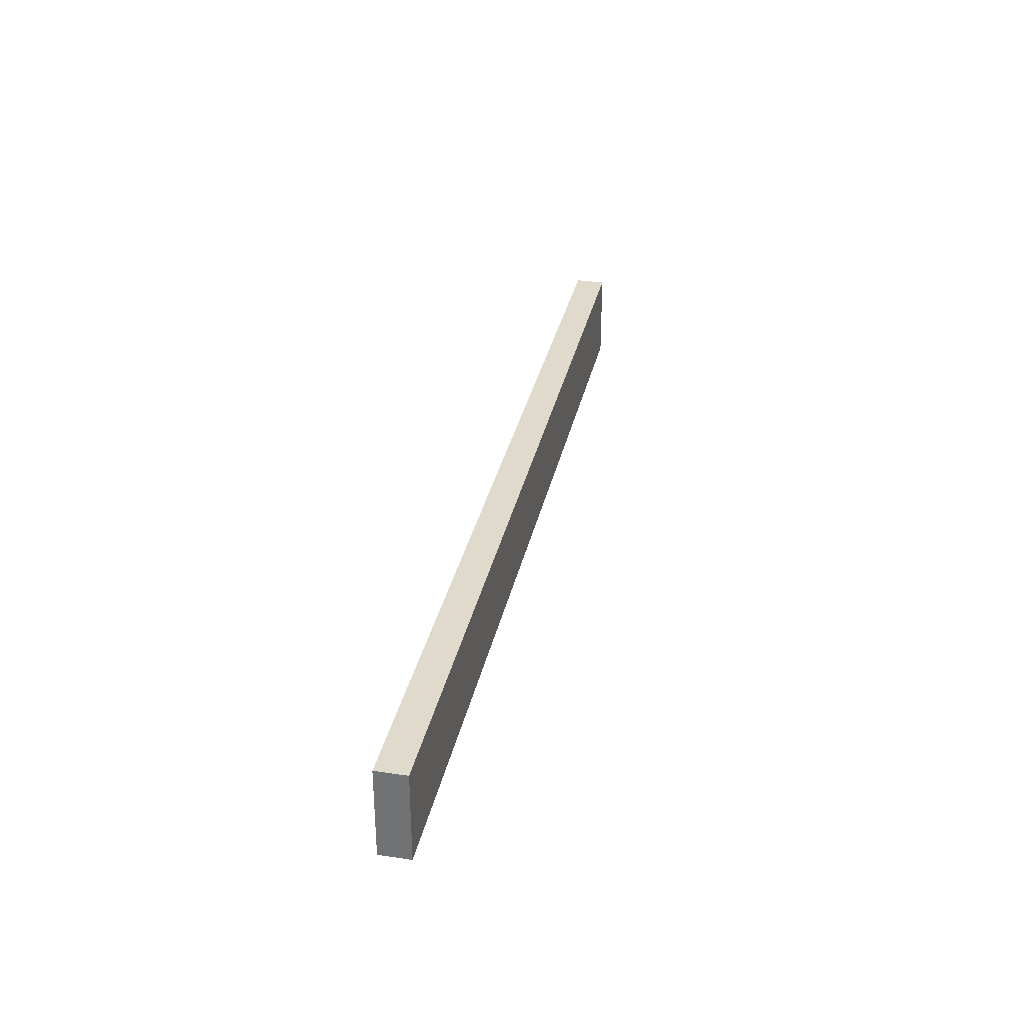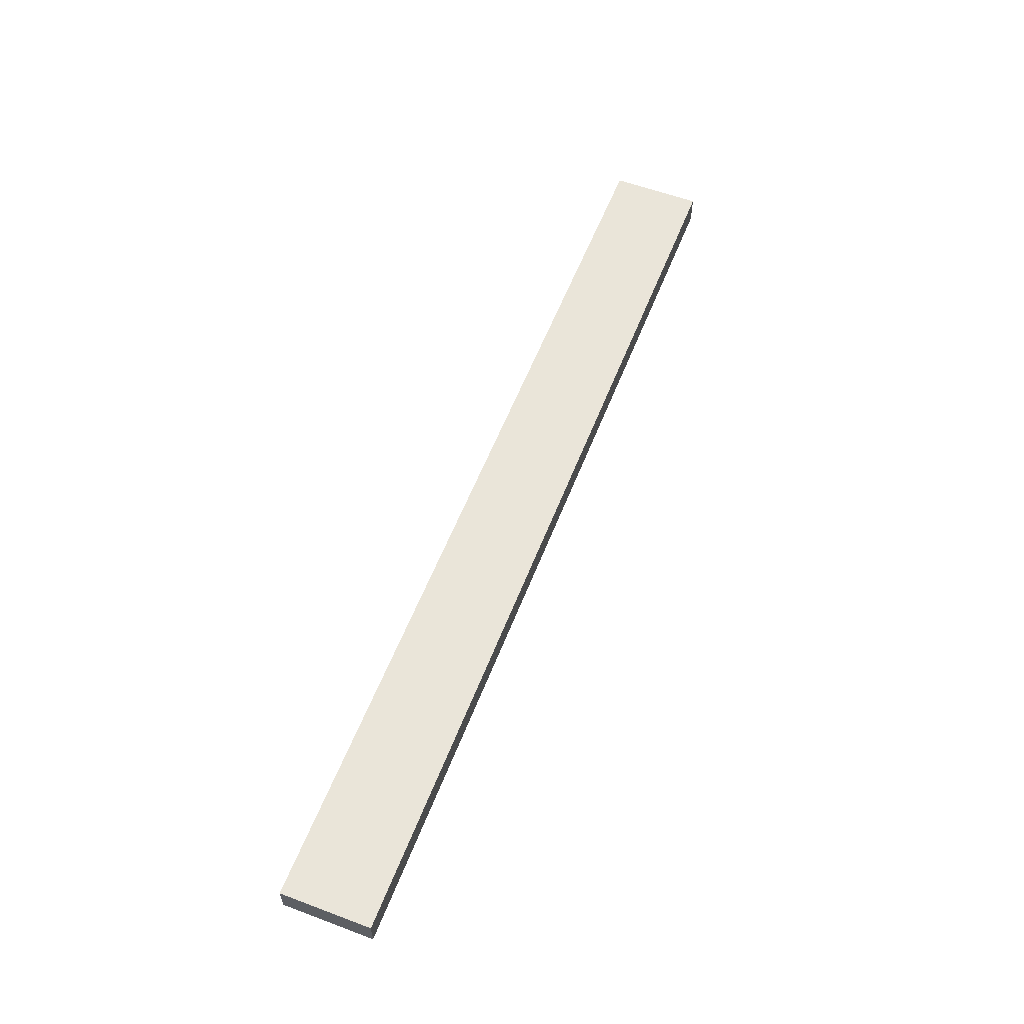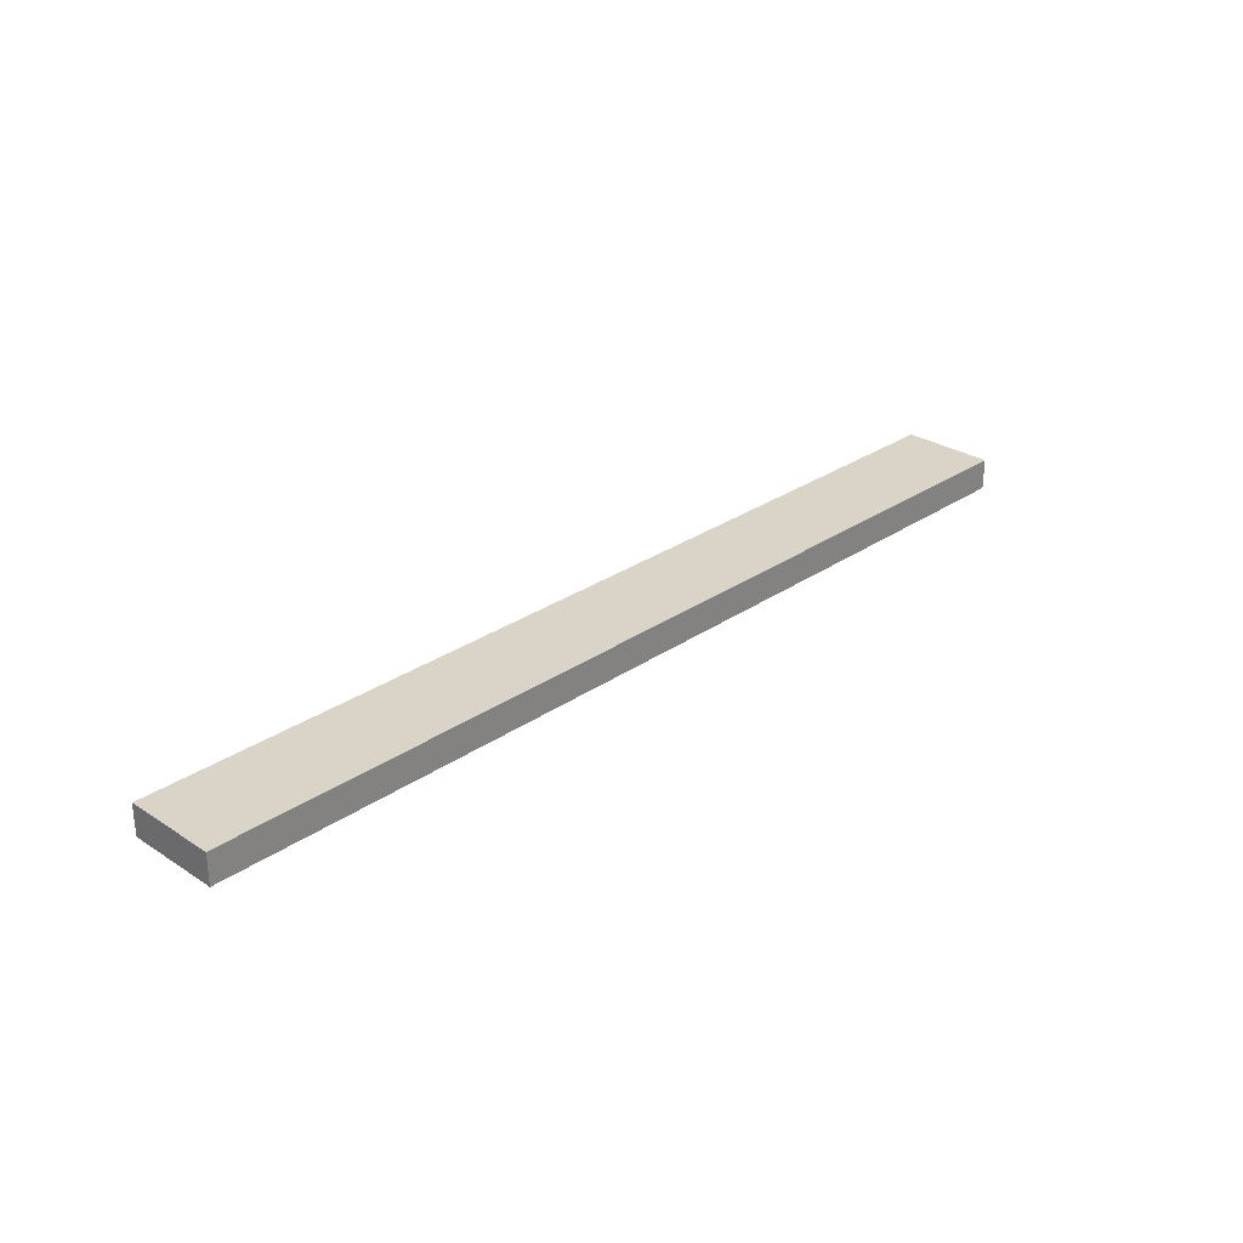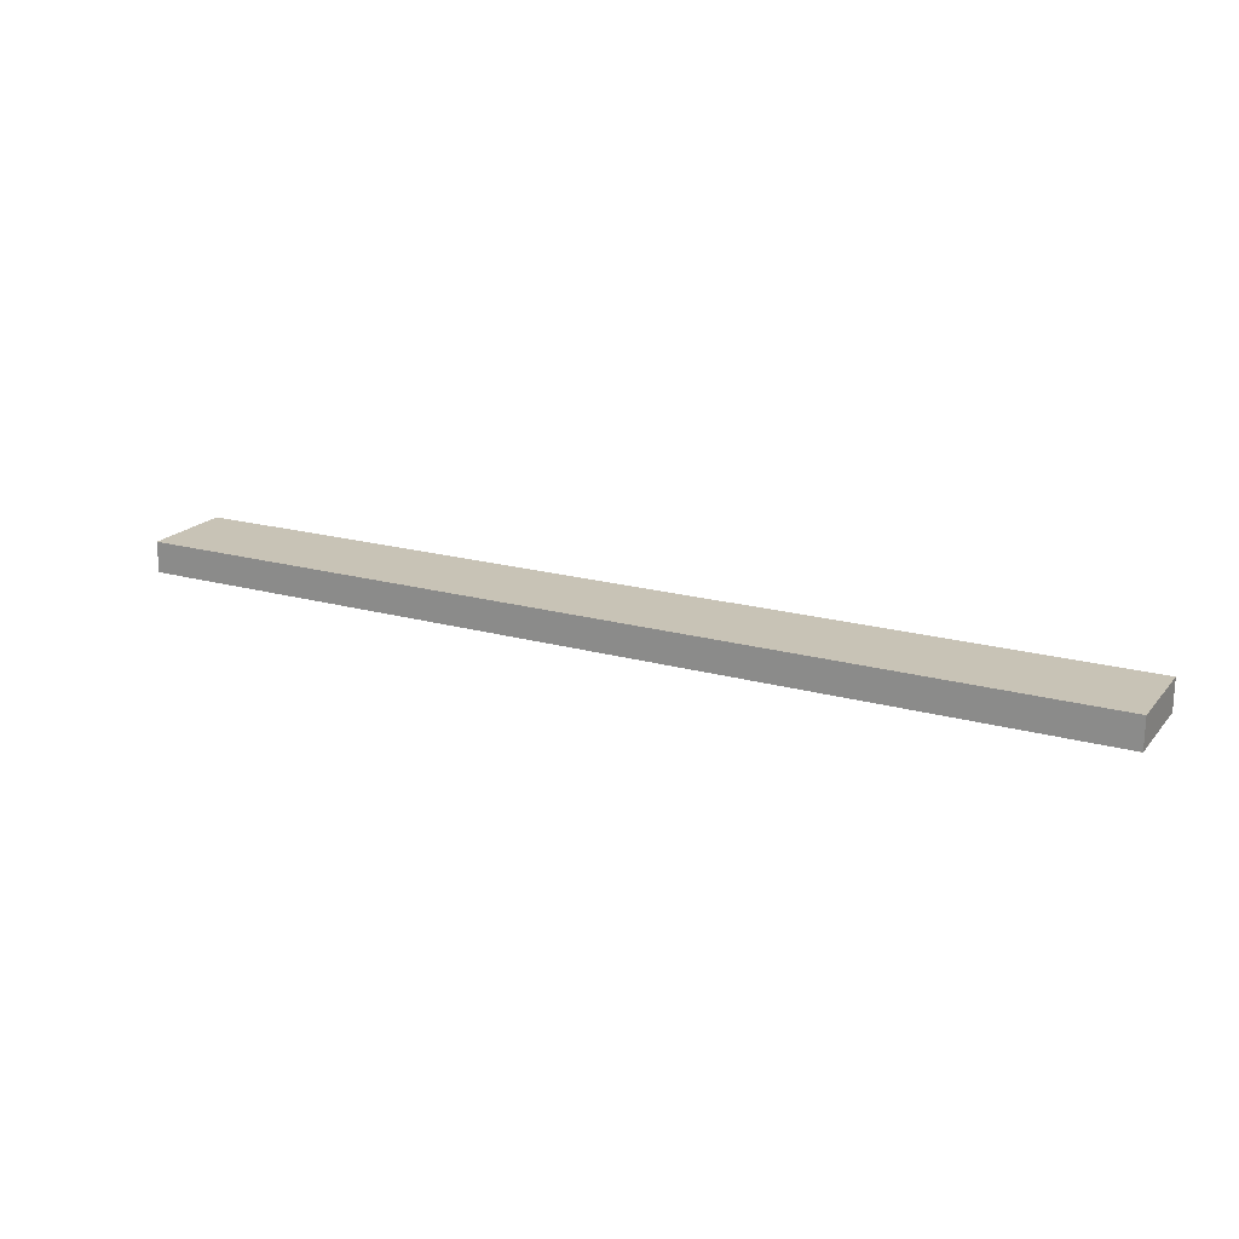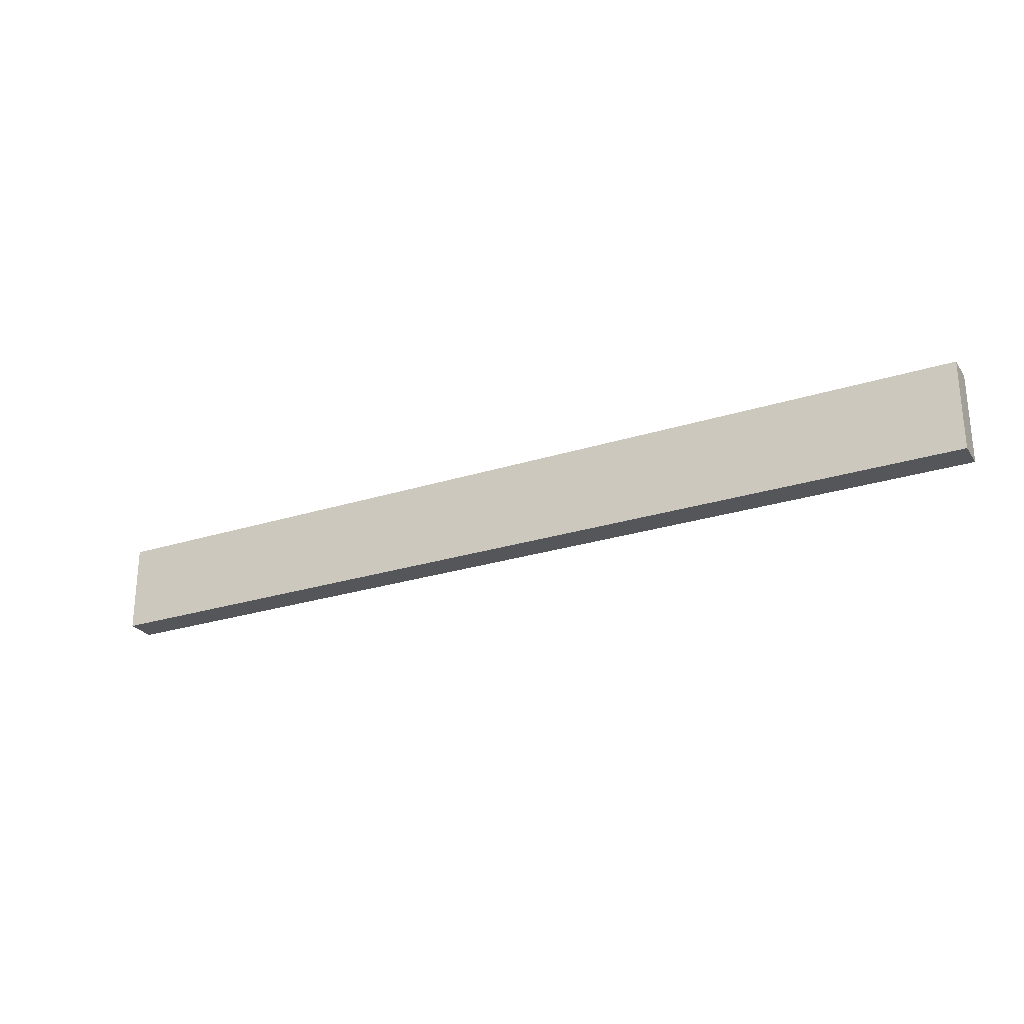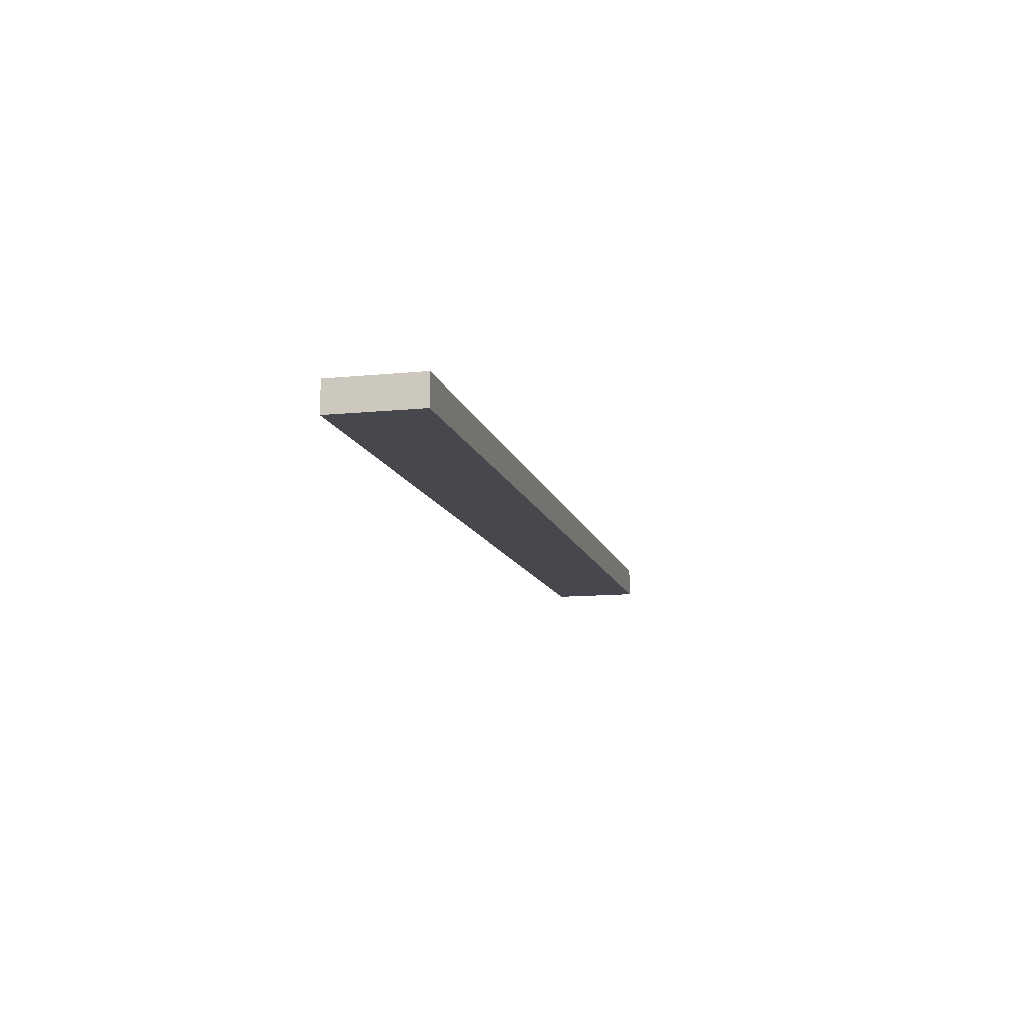
<metadata>
{"format":"obj","ext":"obj","renderer":"f3d","projection":"perspective","resolution":1024,"background":"white","views":[{"elev":32.5,"azim":-78.1,"up":"+Y"},{"elev":57.7,"azim":111.2,"up":"+Z"},{"elev":28.6,"azim":-45.9,"up":"+Z"},{"elev":19.5,"azim":-152.4,"up":"+Z"},{"elev":-25.9,"azim":-153.1,"up":"+Y"},{"elev":-11.9,"azim":-76.6,"up":"+Z"}]}
</metadata>
<code>
o
v -5.9 0.7 9.1
v -5.9 0.7 9
v -5.9 1 9.1
v -5.9 1 9
v -2.8 0.7 9.1
v -2.8 0.7 9
v -2.8 1 9.1
v -2.8 1 9
v -5.9 0.7 9.1
v -5.9 1 9.1
v -2.8 0.7 9.1
v -2.8 1 9.1
v -5.9 0.7 9
v -5.9 1 9
v -2.8 0.7 9
v -2.8 1 9
v -5.9 0.7 9.1
v -2.8 0.7 9.1
v -5.9 0.7 9
v -2.8 0.7 9
v -5.9 1 9.1
v -2.8 1 9.1
v -5.9 1 9
v -2.8 1 9
f 3 2 1
f 4 2 3
f 5 6 7
f 7 6 8
f 11 10 9
f 12 10 11
f 13 14 15
f 15 14 16
f 19 18 17
f 20 18 19
f 21 22 23
f 23 22 24

</code>
